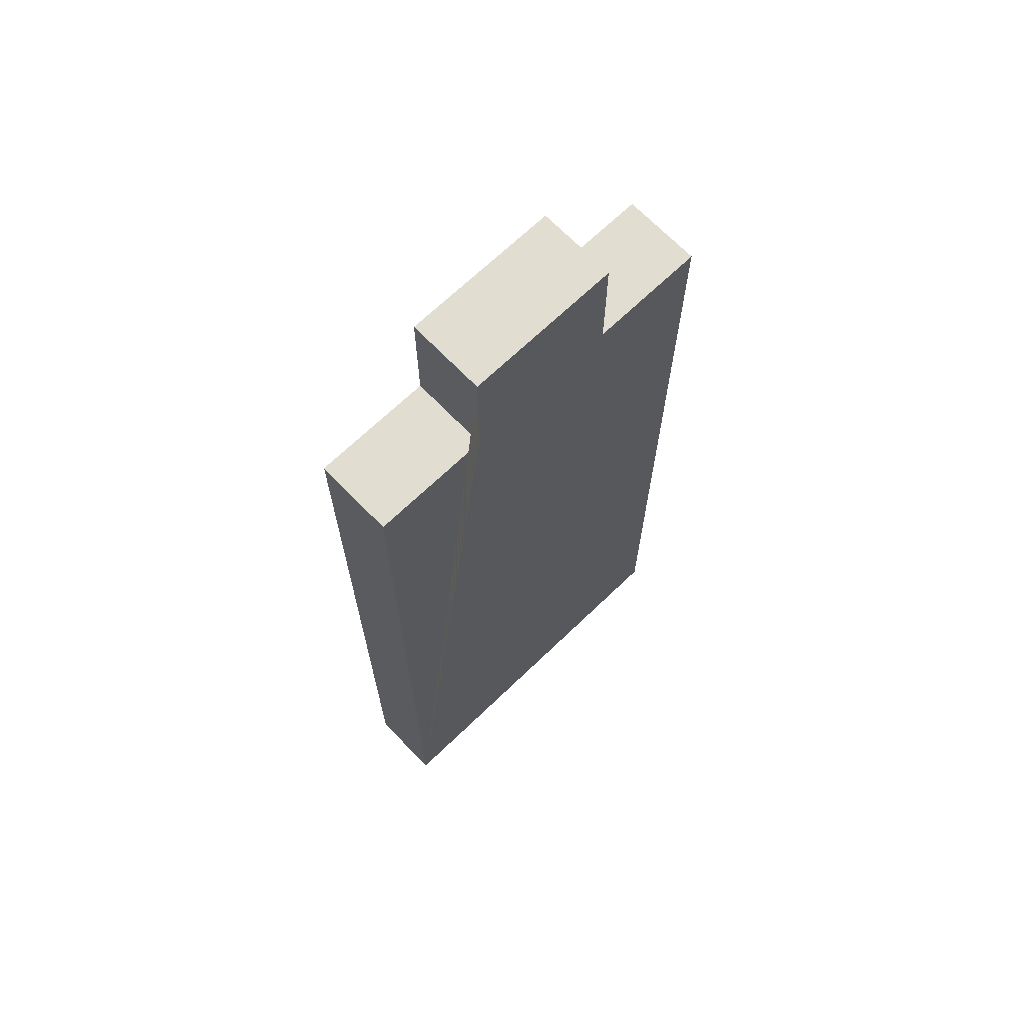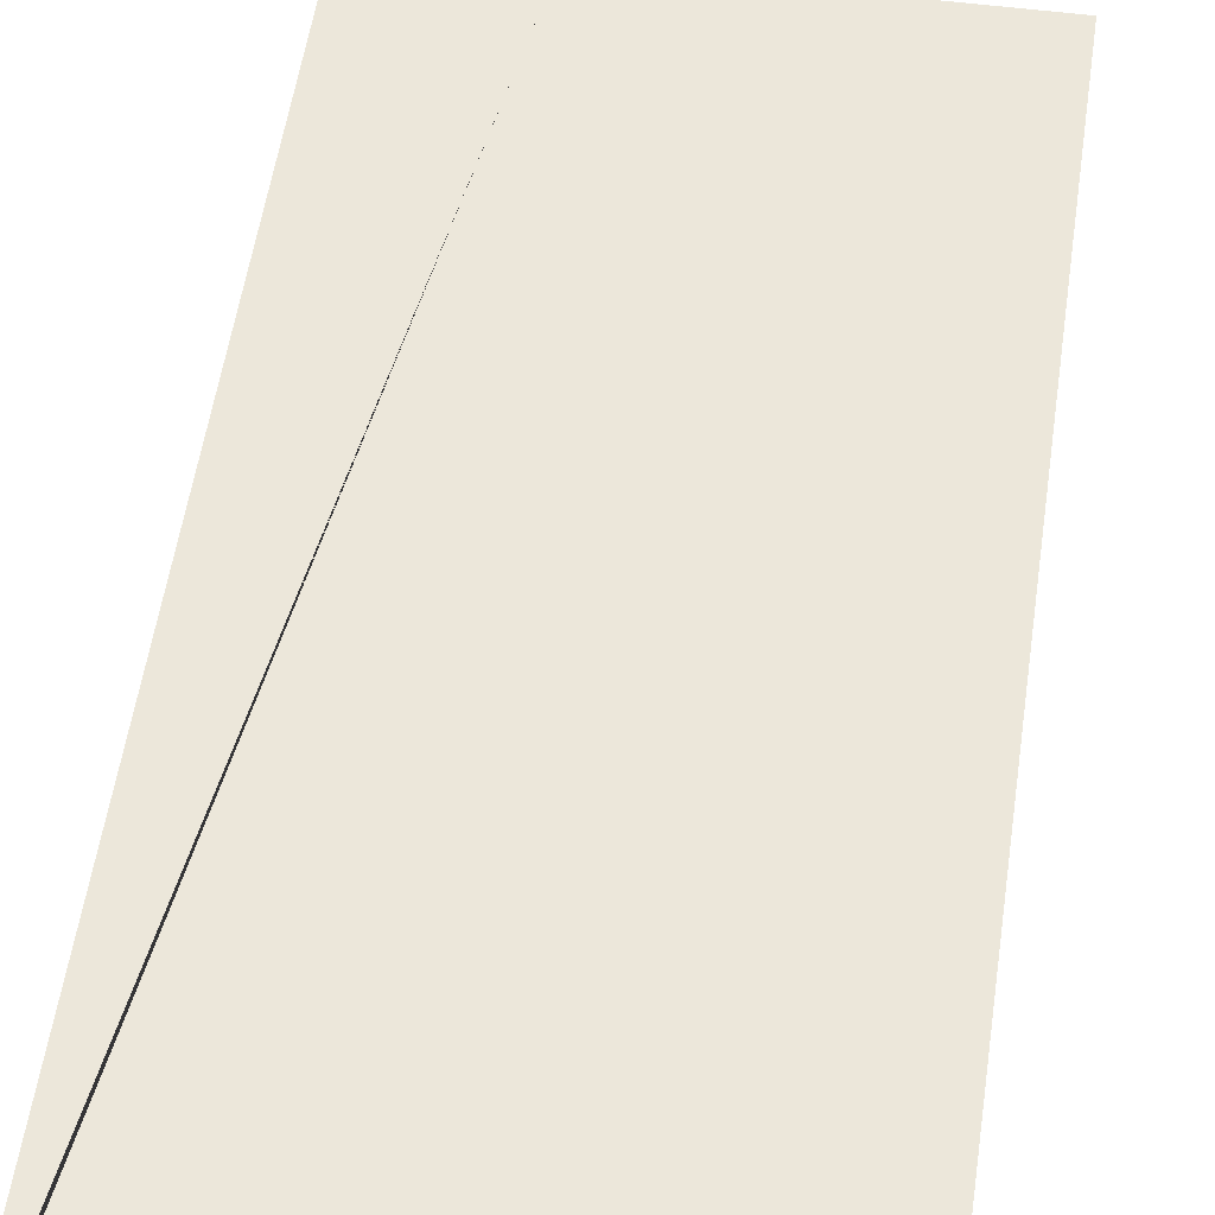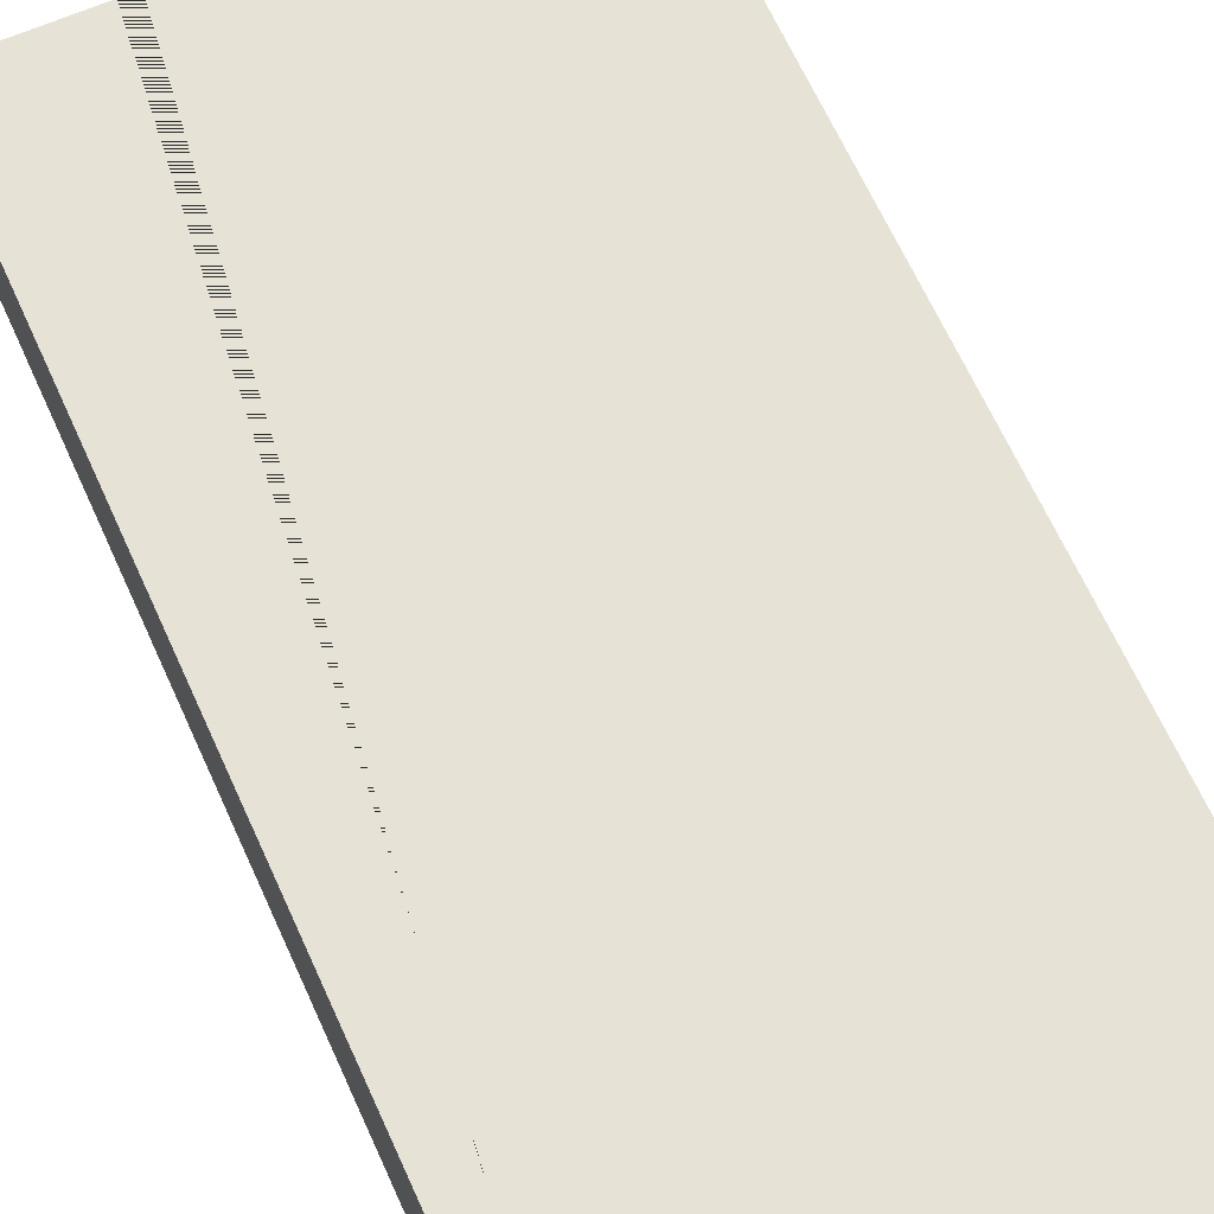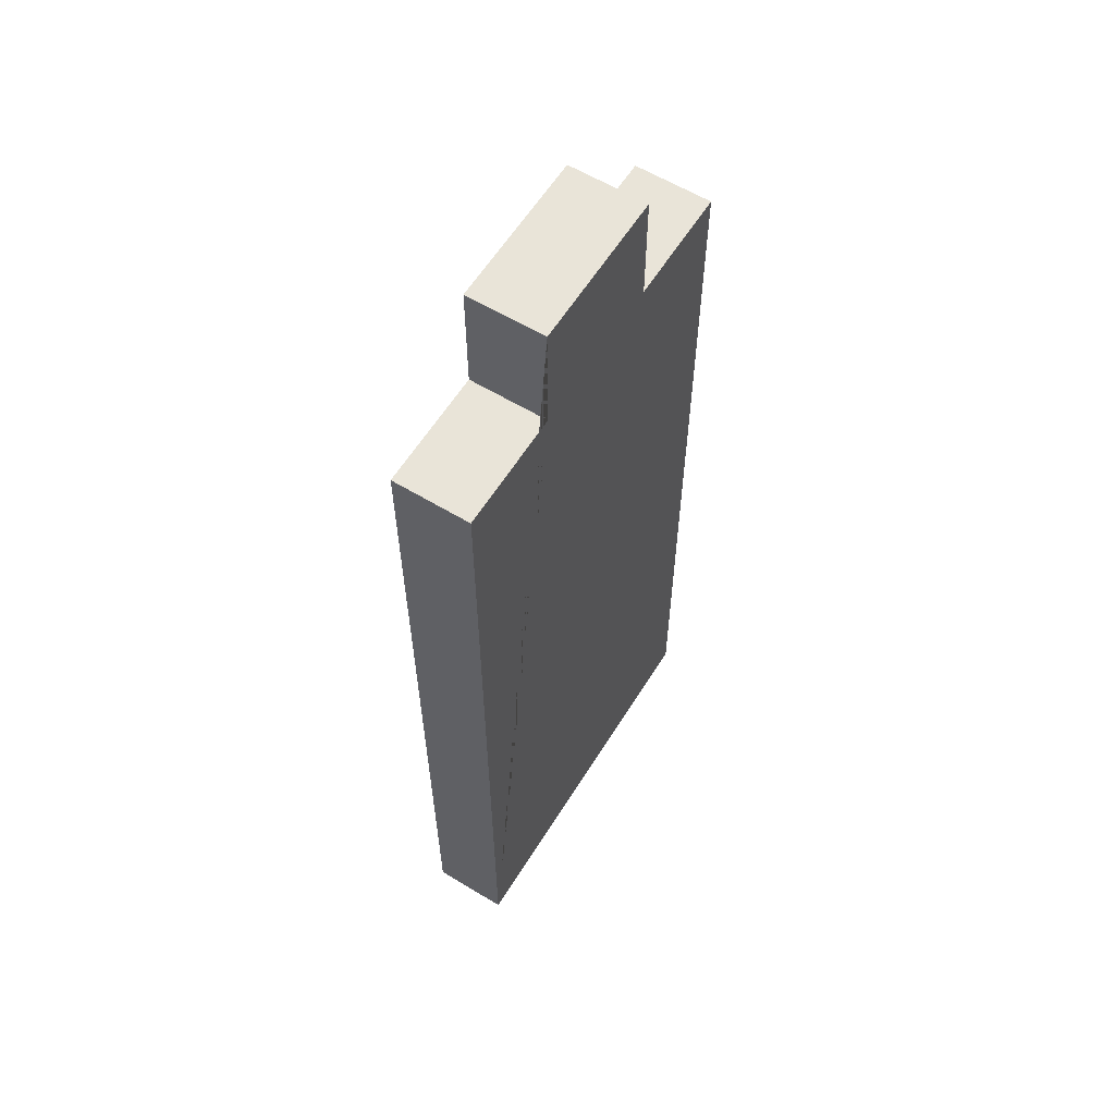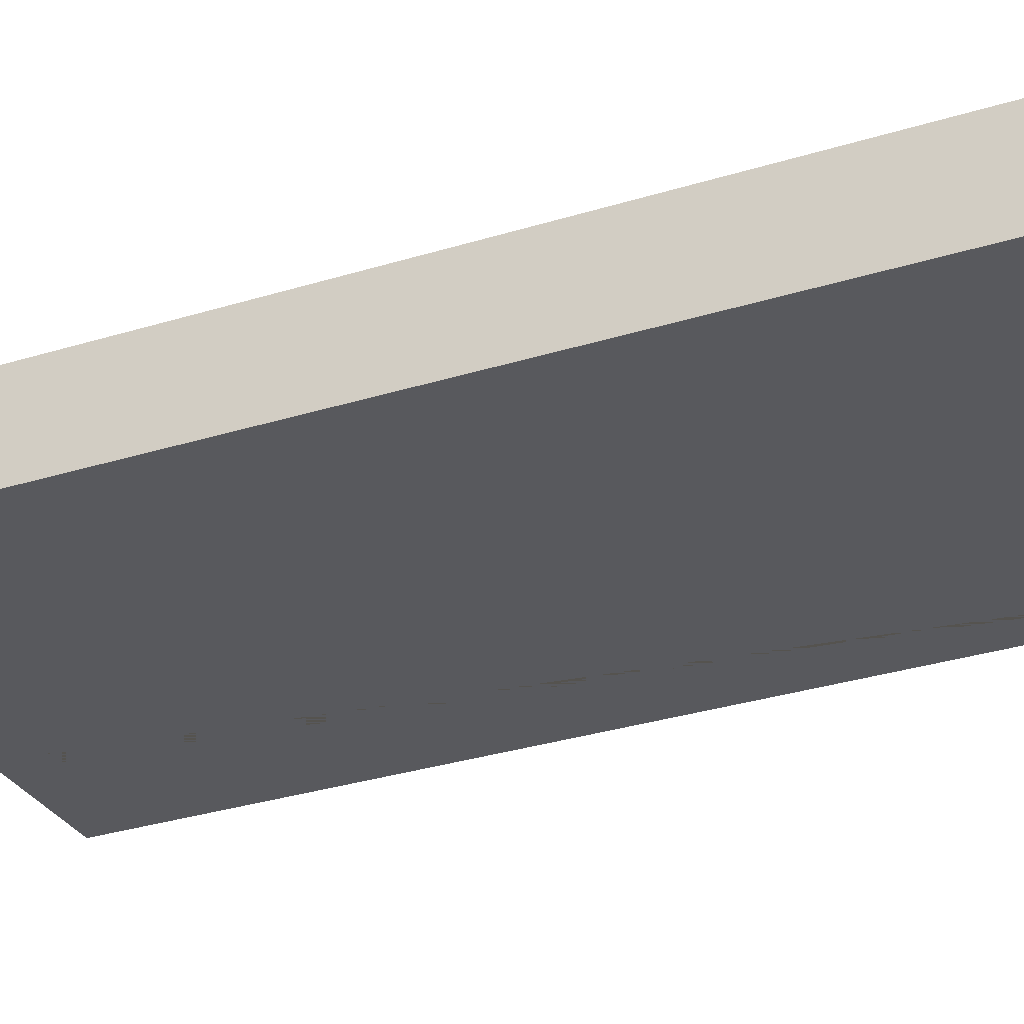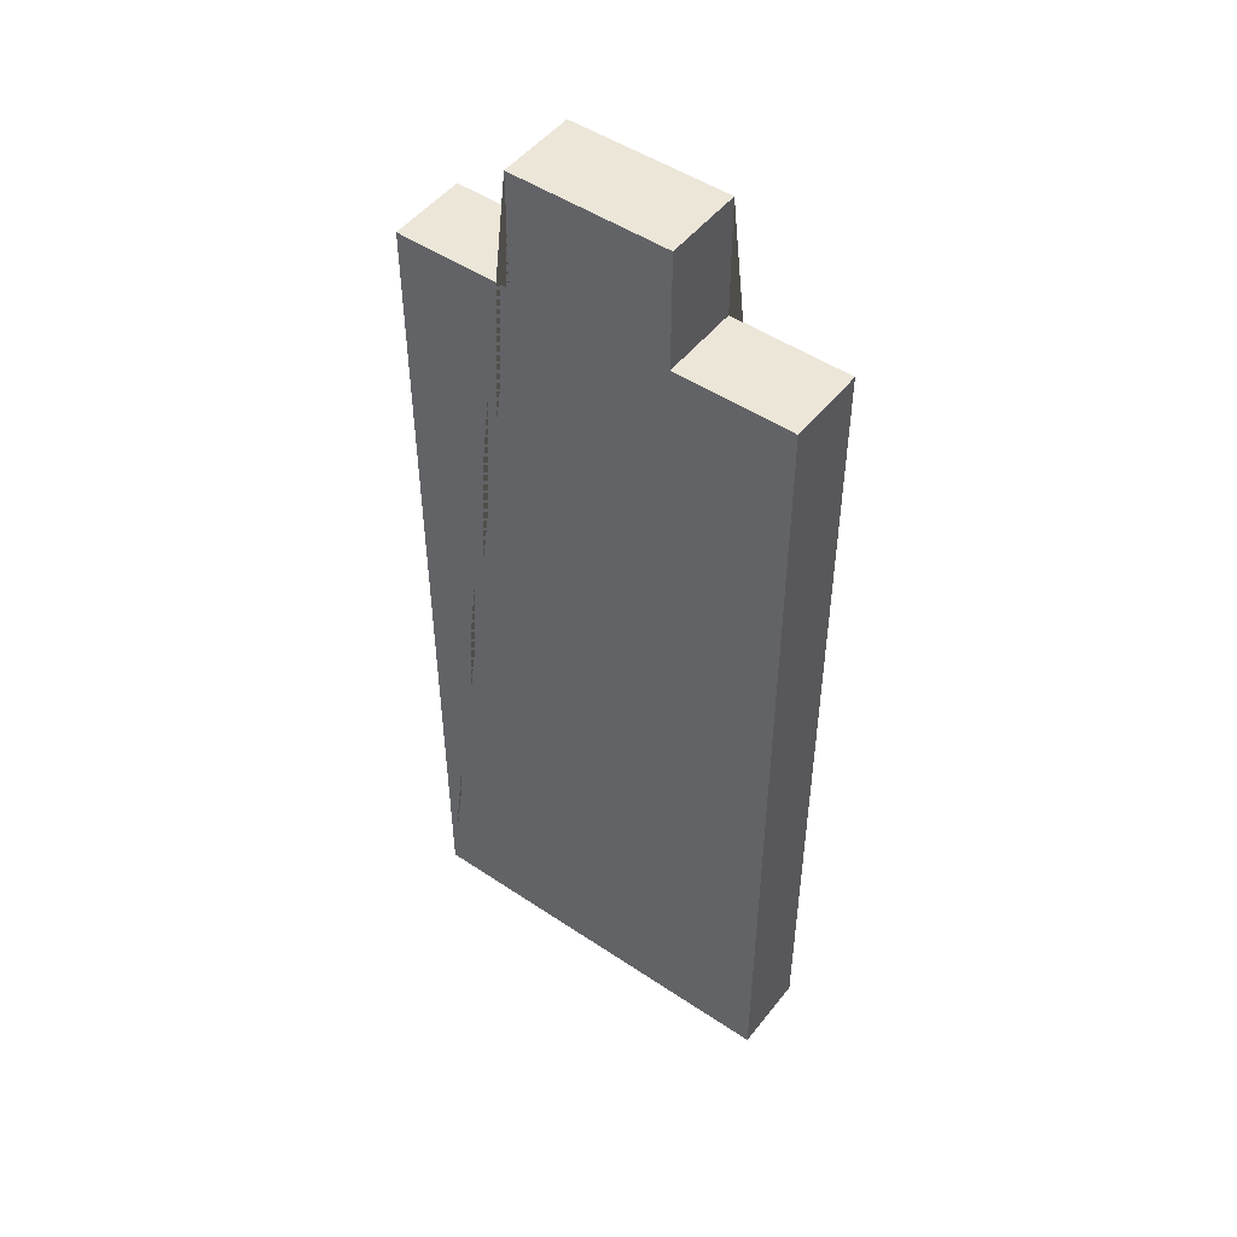
<metadata>
{"format":"obj","ext":"obj","renderer":"f3d","projection":"perspective","resolution":1024,"background":"white","views":[{"elev":68.6,"azim":136.1,"up":"+Y"},{"elev":51.5,"azim":8.0,"up":"+Z"},{"elev":63.4,"azim":-23.9,"up":"+Z"},{"elev":60.2,"azim":121.8,"up":"+Y"},{"elev":-30.0,"azim":-65.2,"up":"+Z"},{"elev":49.3,"azim":36.6,"up":"+Y"}]}
</metadata>
<code>
v 0.25 0.5 0.05
v -0.1 1.625 0.05
v 0.25 0.5 -0.05
v -0.1 1.625 -0.05
v -0.1 1.775 -0.05
v 0.1 1.625 0.05
v 0.1 1.625 -0.05
v -0.25 1.625 -0.05
v -0.1 1.775 0.05
v -0.25 0.5 0.05
v -0.25 0.5 -0.05
v 0.25 1.625 0.05
v 0.25 1.625 -0.05
v -0.25 1.625 0.05
v 0.1 1.775 0.05
v 0.1 1.775 -0.05
f 10 1 12 6 15 9 2 14
f 3 11 8 4 5 16 7 13
f 13 12 1 3
f 15 6 7 16
f 8 11 10 14
f 2 9 5 4
f 1 10 11 3
f 13 7 6 12
f 4 8 14 2
f 16 5 9 15

</code>
